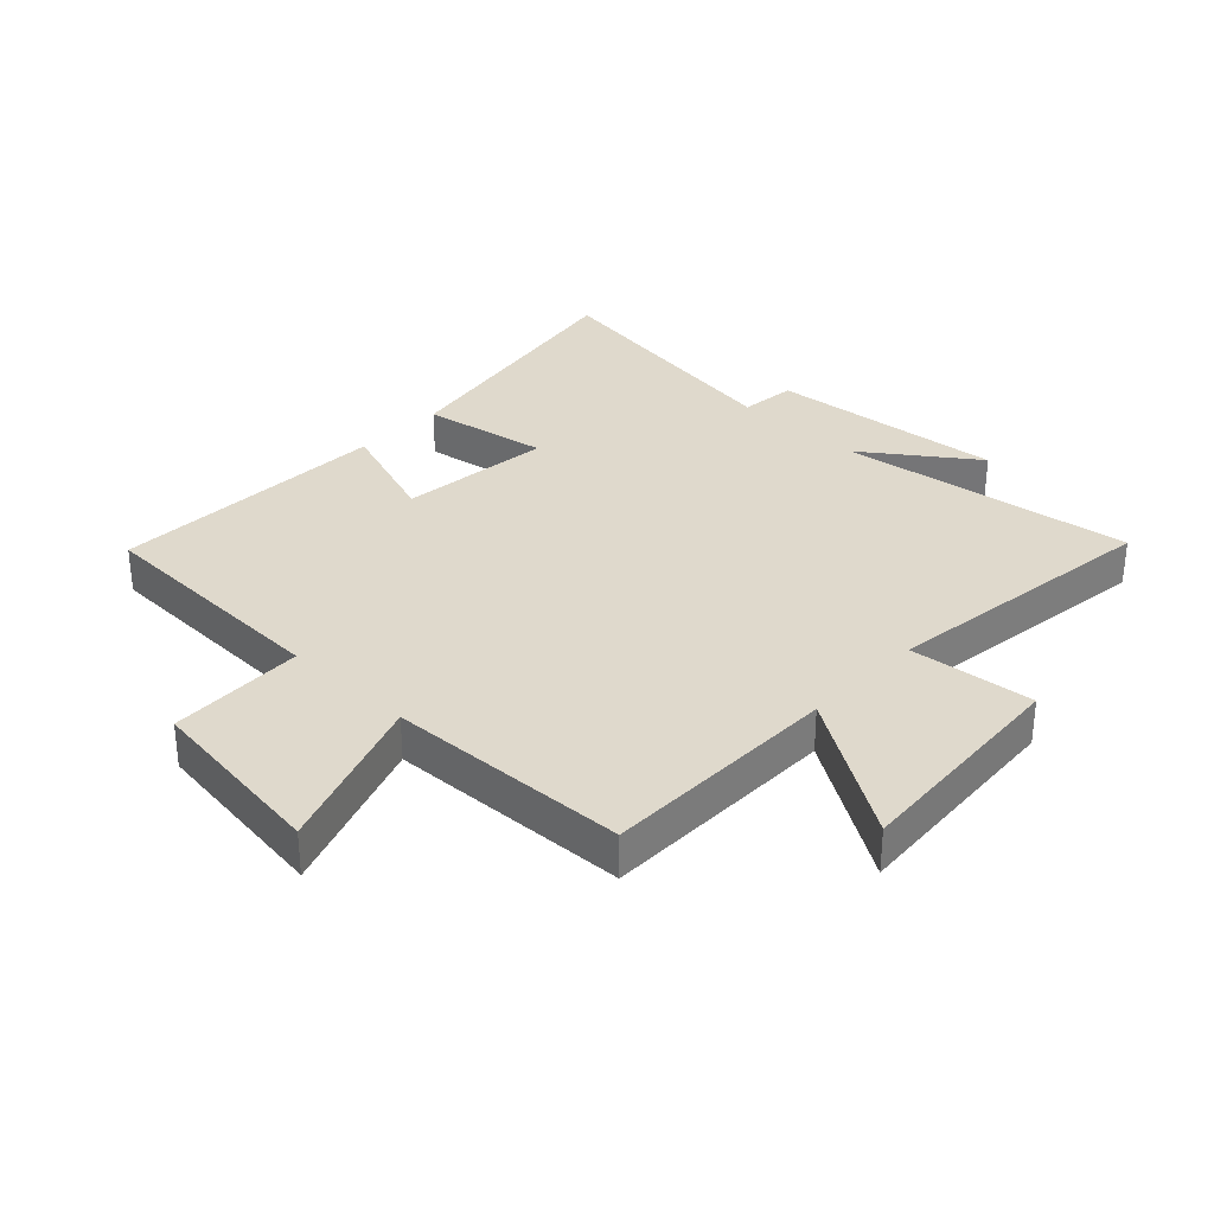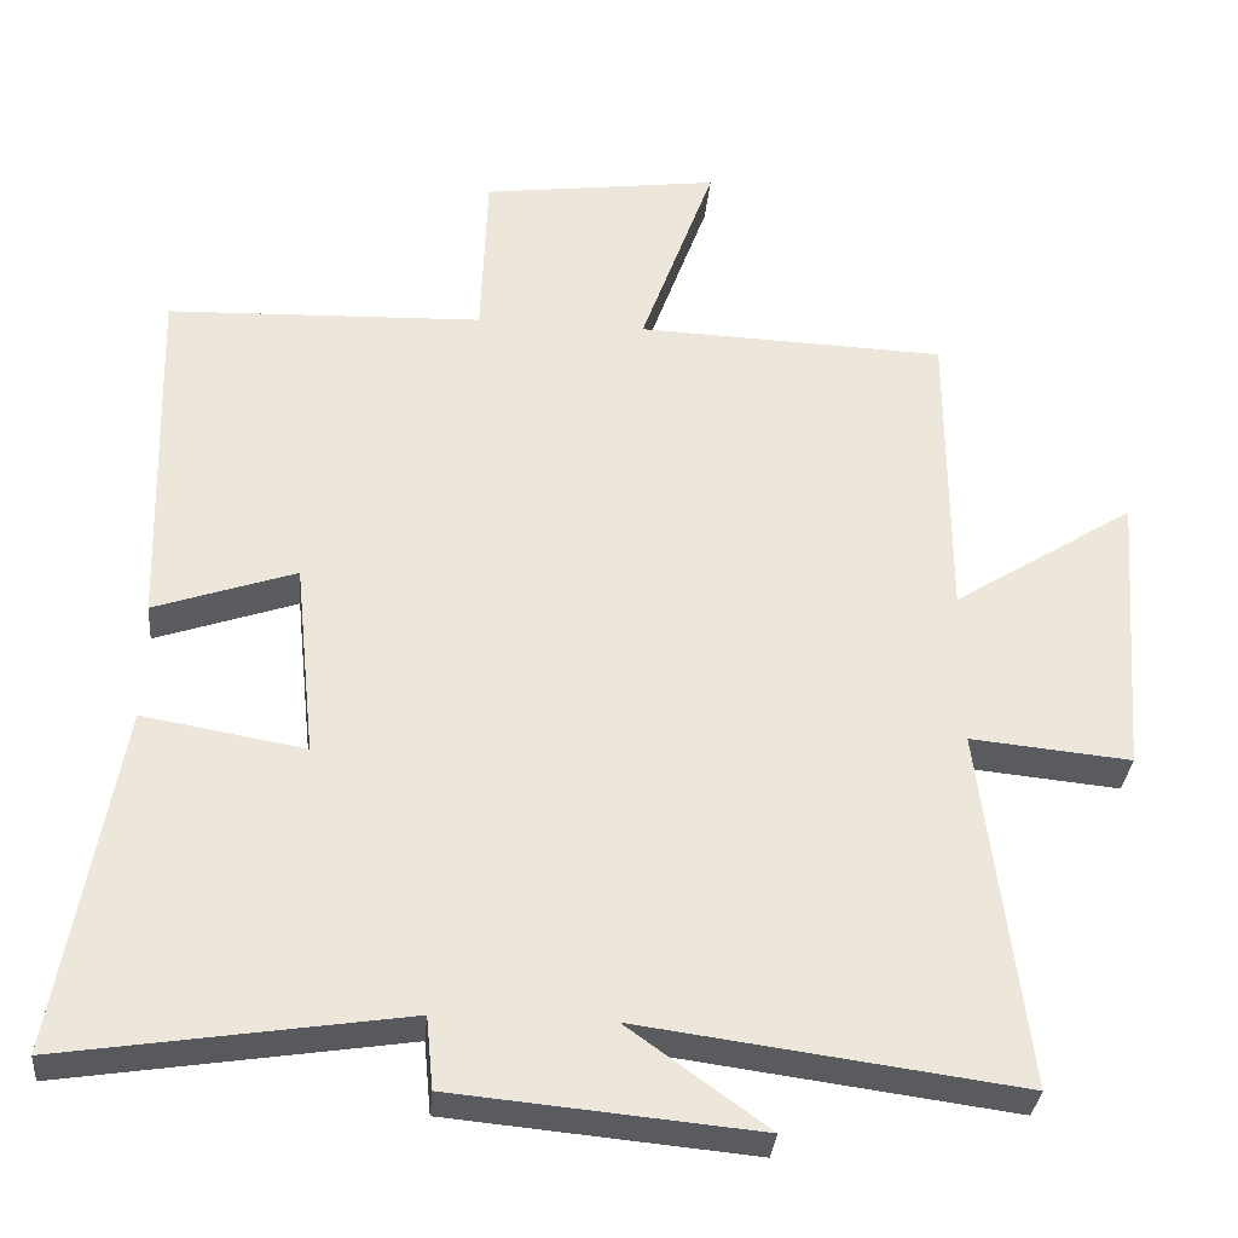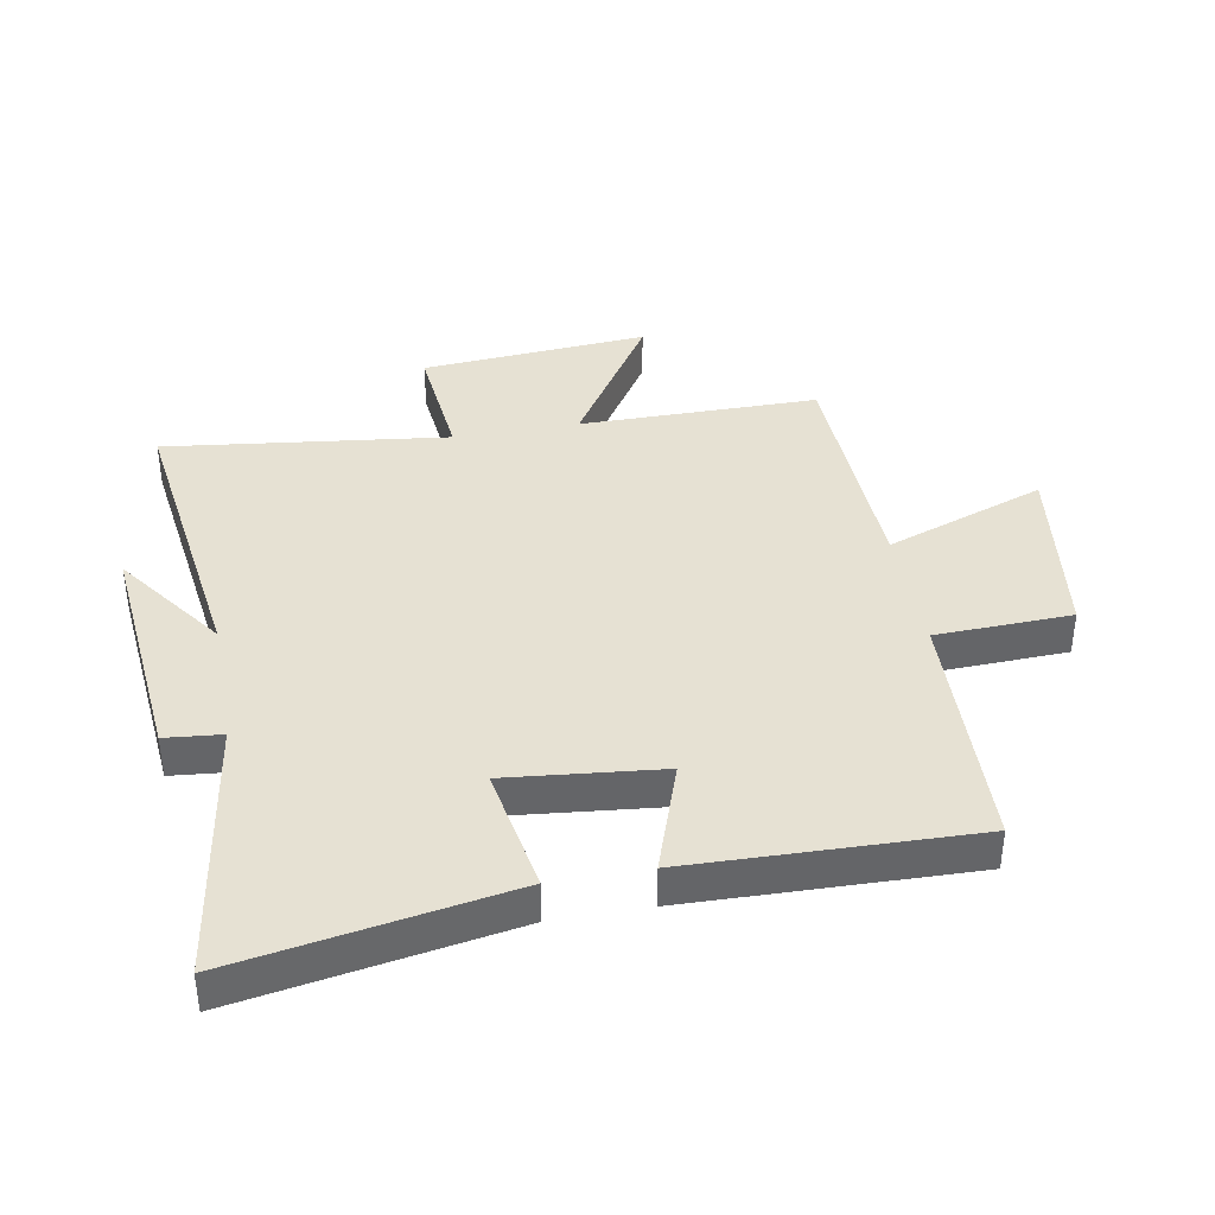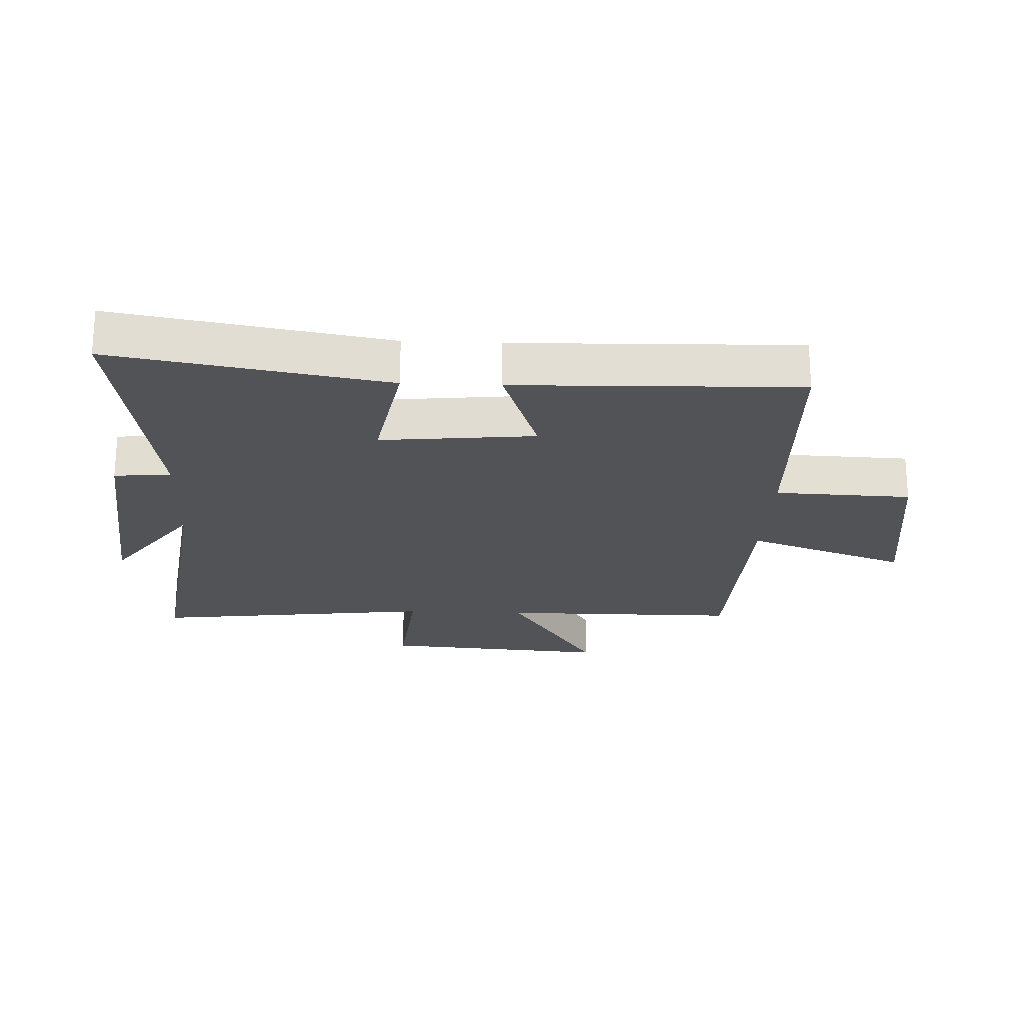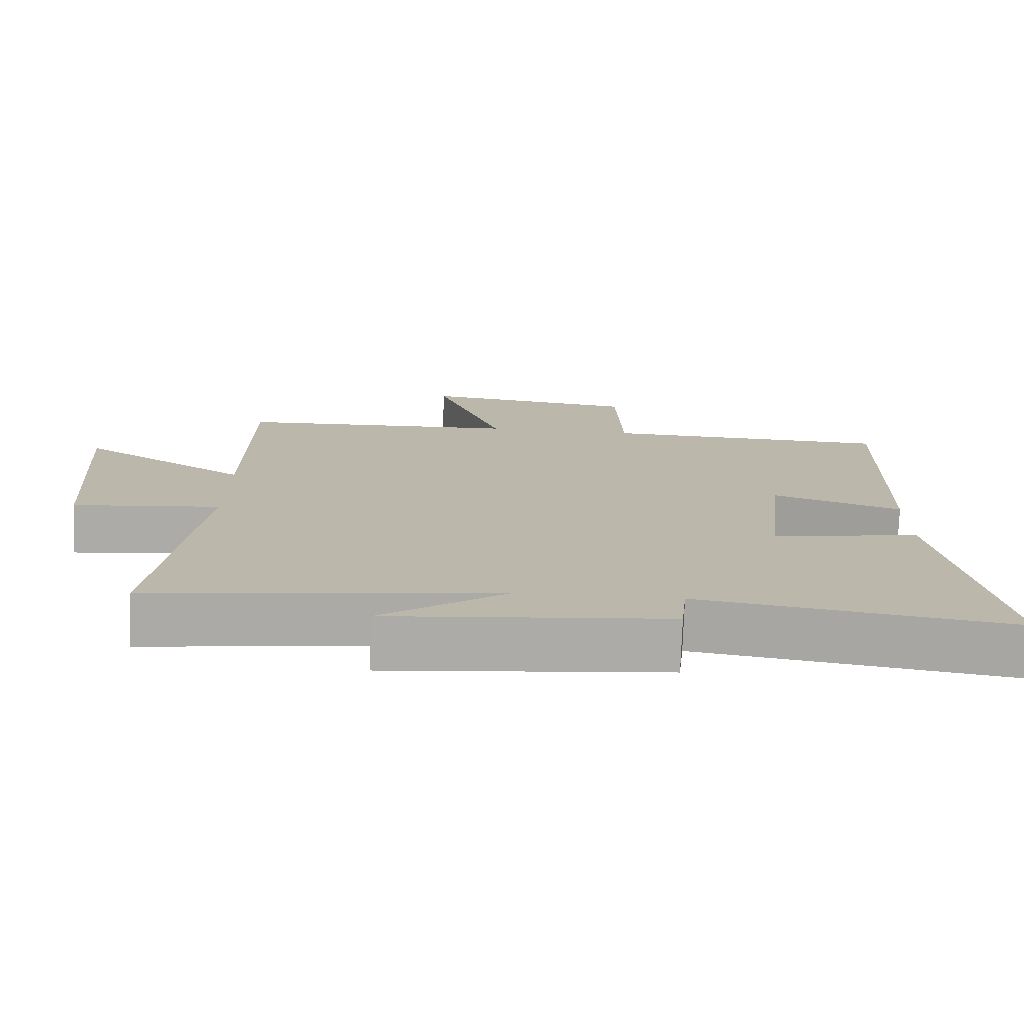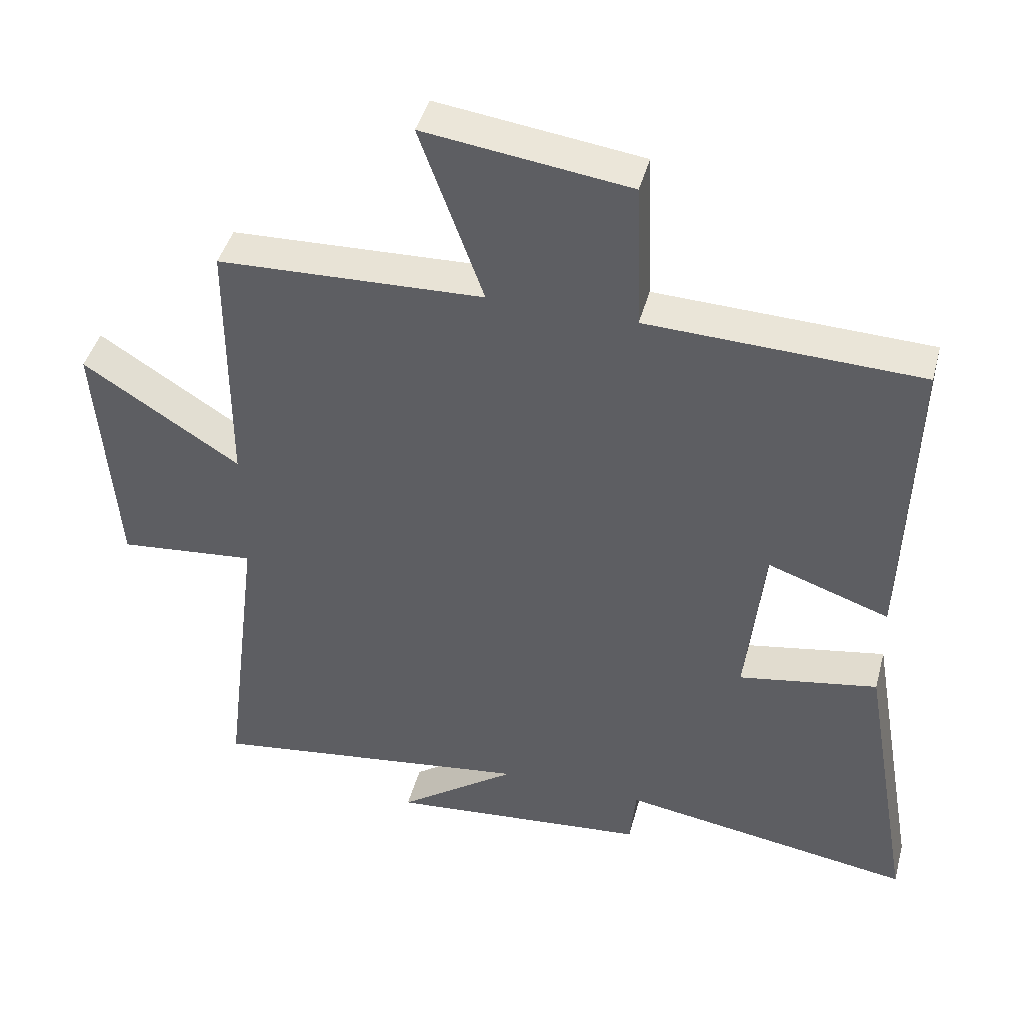
<metadata>
{"format":"obj","ext":"obj","renderer":"f3d","projection":"perspective","resolution":1024,"background":"white","views":[{"elev":32.3,"azim":43.7,"up":"+Y"},{"elev":-32.8,"azim":-5.1,"up":"+Z"},{"elev":38.9,"azim":-100.3,"up":"+Y"},{"elev":-22.4,"azim":-92.5,"up":"+Y"},{"elev":-76.0,"azim":177.9,"up":"+Z"},{"elev":43.6,"azim":-165.2,"up":"+Z"}]}
</metadata>
<code>
v -0.577 0.07 -0.567
v -0.5 0.07 -0.125
v -0.294 0.07 -0.161
v -0.32 0.07 0.089
v -0.5 0.07 0.027
v -0.513 0.07 0.486
v -0.11 0.07 0.5
v -0.102 0.07 0.721
v 0.2 0.07 0.761
v 0.106 0.07 0.5
v 0.499 0.07 0.485
v 0.5 0.07 0.097
v 0.732 0.07 0.245
v 0.704 0.07 -0.125
v 0.5 0.07 -0.105
v 0.557 0.07 -0.565
v 0.075 0.07 -0.5
v 0.252 0.07 -0.628
v -0.134 0.07 -0.592
v -0.143 0.07 -0.5
v -0.577 0 -0.567
v -0.5 0 -0.125
v -0.294 0 -0.161
v -0.32 0 0.089
v -0.5 0 0.027
v -0.513 0 0.486
v -0.11 0 0.5
v -0.102 0 0.721
v 0.2 0 0.761
v 0.106 0 0.5
v 0.499 0 0.485
v 0.5 0 0.097
v 0.732 0 0.245
v 0.704 0 -0.125
v 0.5 0 -0.105
v 0.557 0 -0.565
v 0.075 0 -0.5
v 0.252 0 -0.628
v -0.134 0 -0.592
v -0.143 0 -0.5
f 17 18 19 20
f 15 16 17
f 15 17 20
f 12 13 14 15
f 12 15 20
f 11 12 20
f 10 11 20
f 7 8 9 10
f 6 7 10
f 5 6 10
f 4 5 10
f 3 4 10 20
f 1 2 3 20
f 40 39 38 37
f 37 36 35
f 40 37 35
f 35 34 33 32
f 40 35 32
f 40 32 31
f 40 31 30
f 30 29 28 27
f 30 27 26
f 30 26 25
f 30 25 24
f 40 30 24 23
f 40 23 22 21
f 1 21 22 2
f 2 22 23 3
f 3 23 24 4
f 4 24 25 5
f 5 25 26 6
f 6 26 27 7
f 7 27 28 8
f 8 28 29 9
f 9 29 30 10
f 10 30 31 11
f 11 31 32 12
f 12 32 33 13
f 13 33 34 14
f 14 34 35 15
f 15 35 36 16
f 16 36 37 17
f 17 37 38 18
f 18 38 39 19
f 19 39 40 20
f 20 40 21 1

</code>
